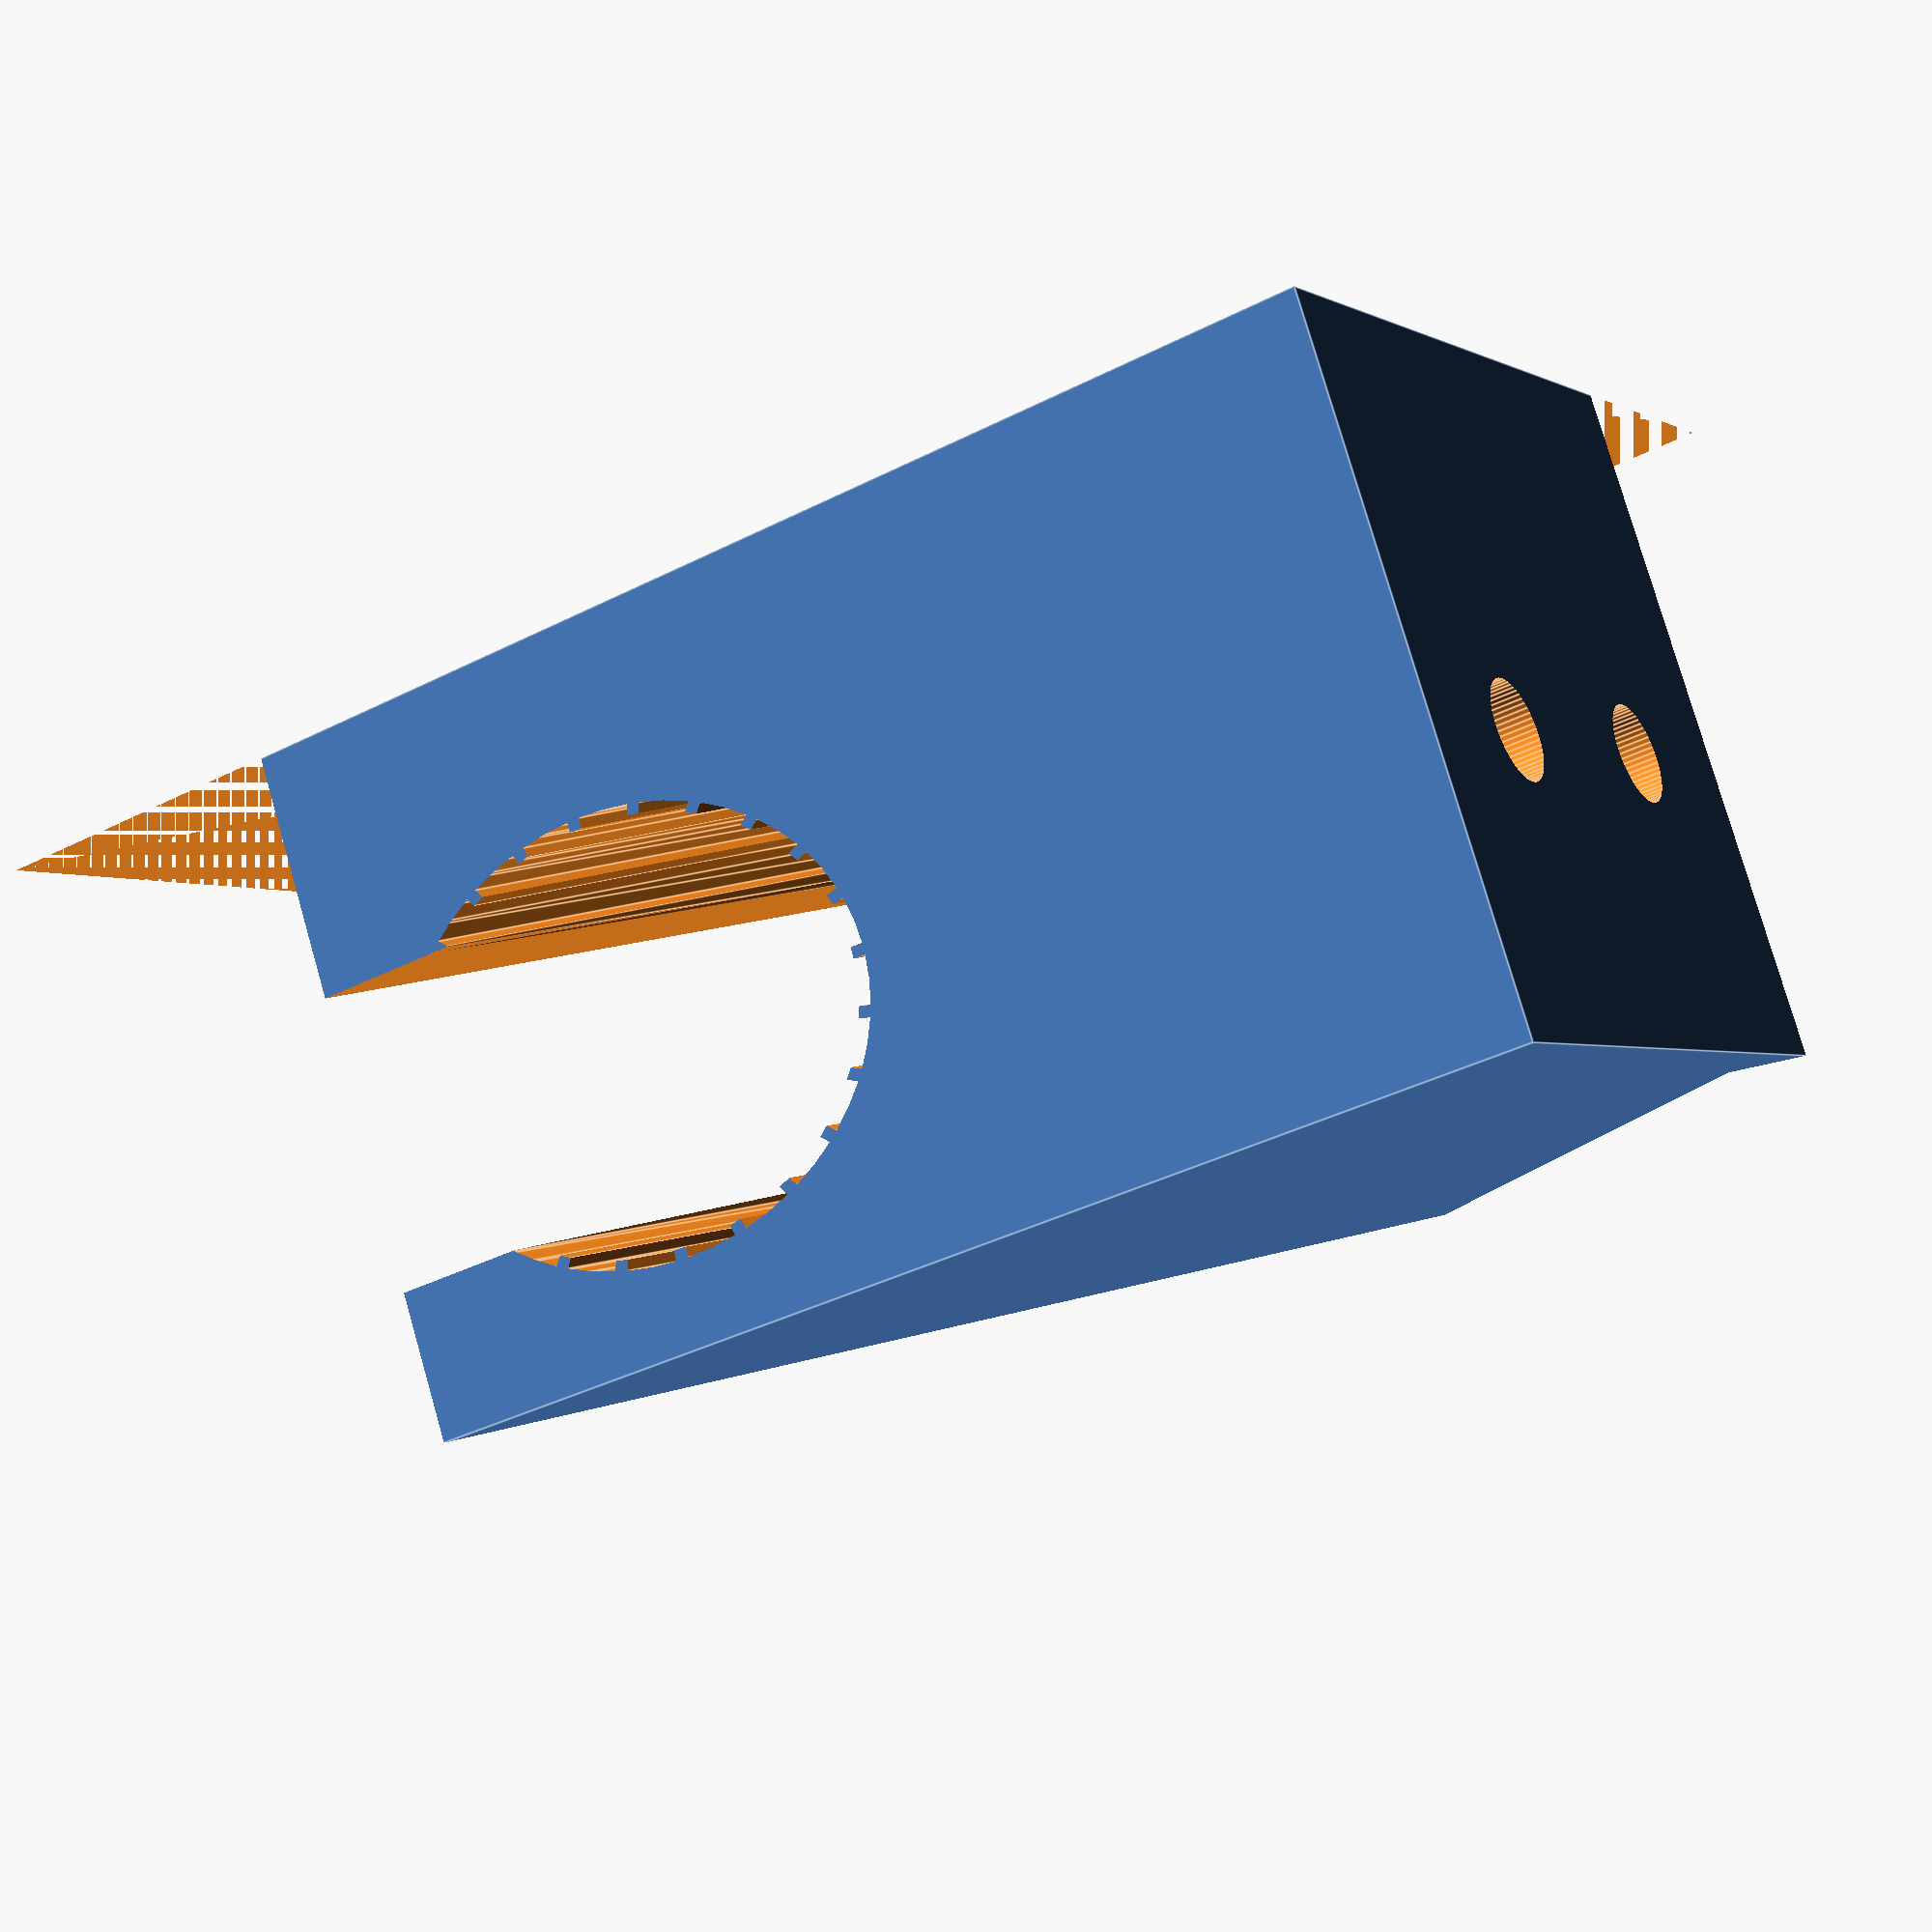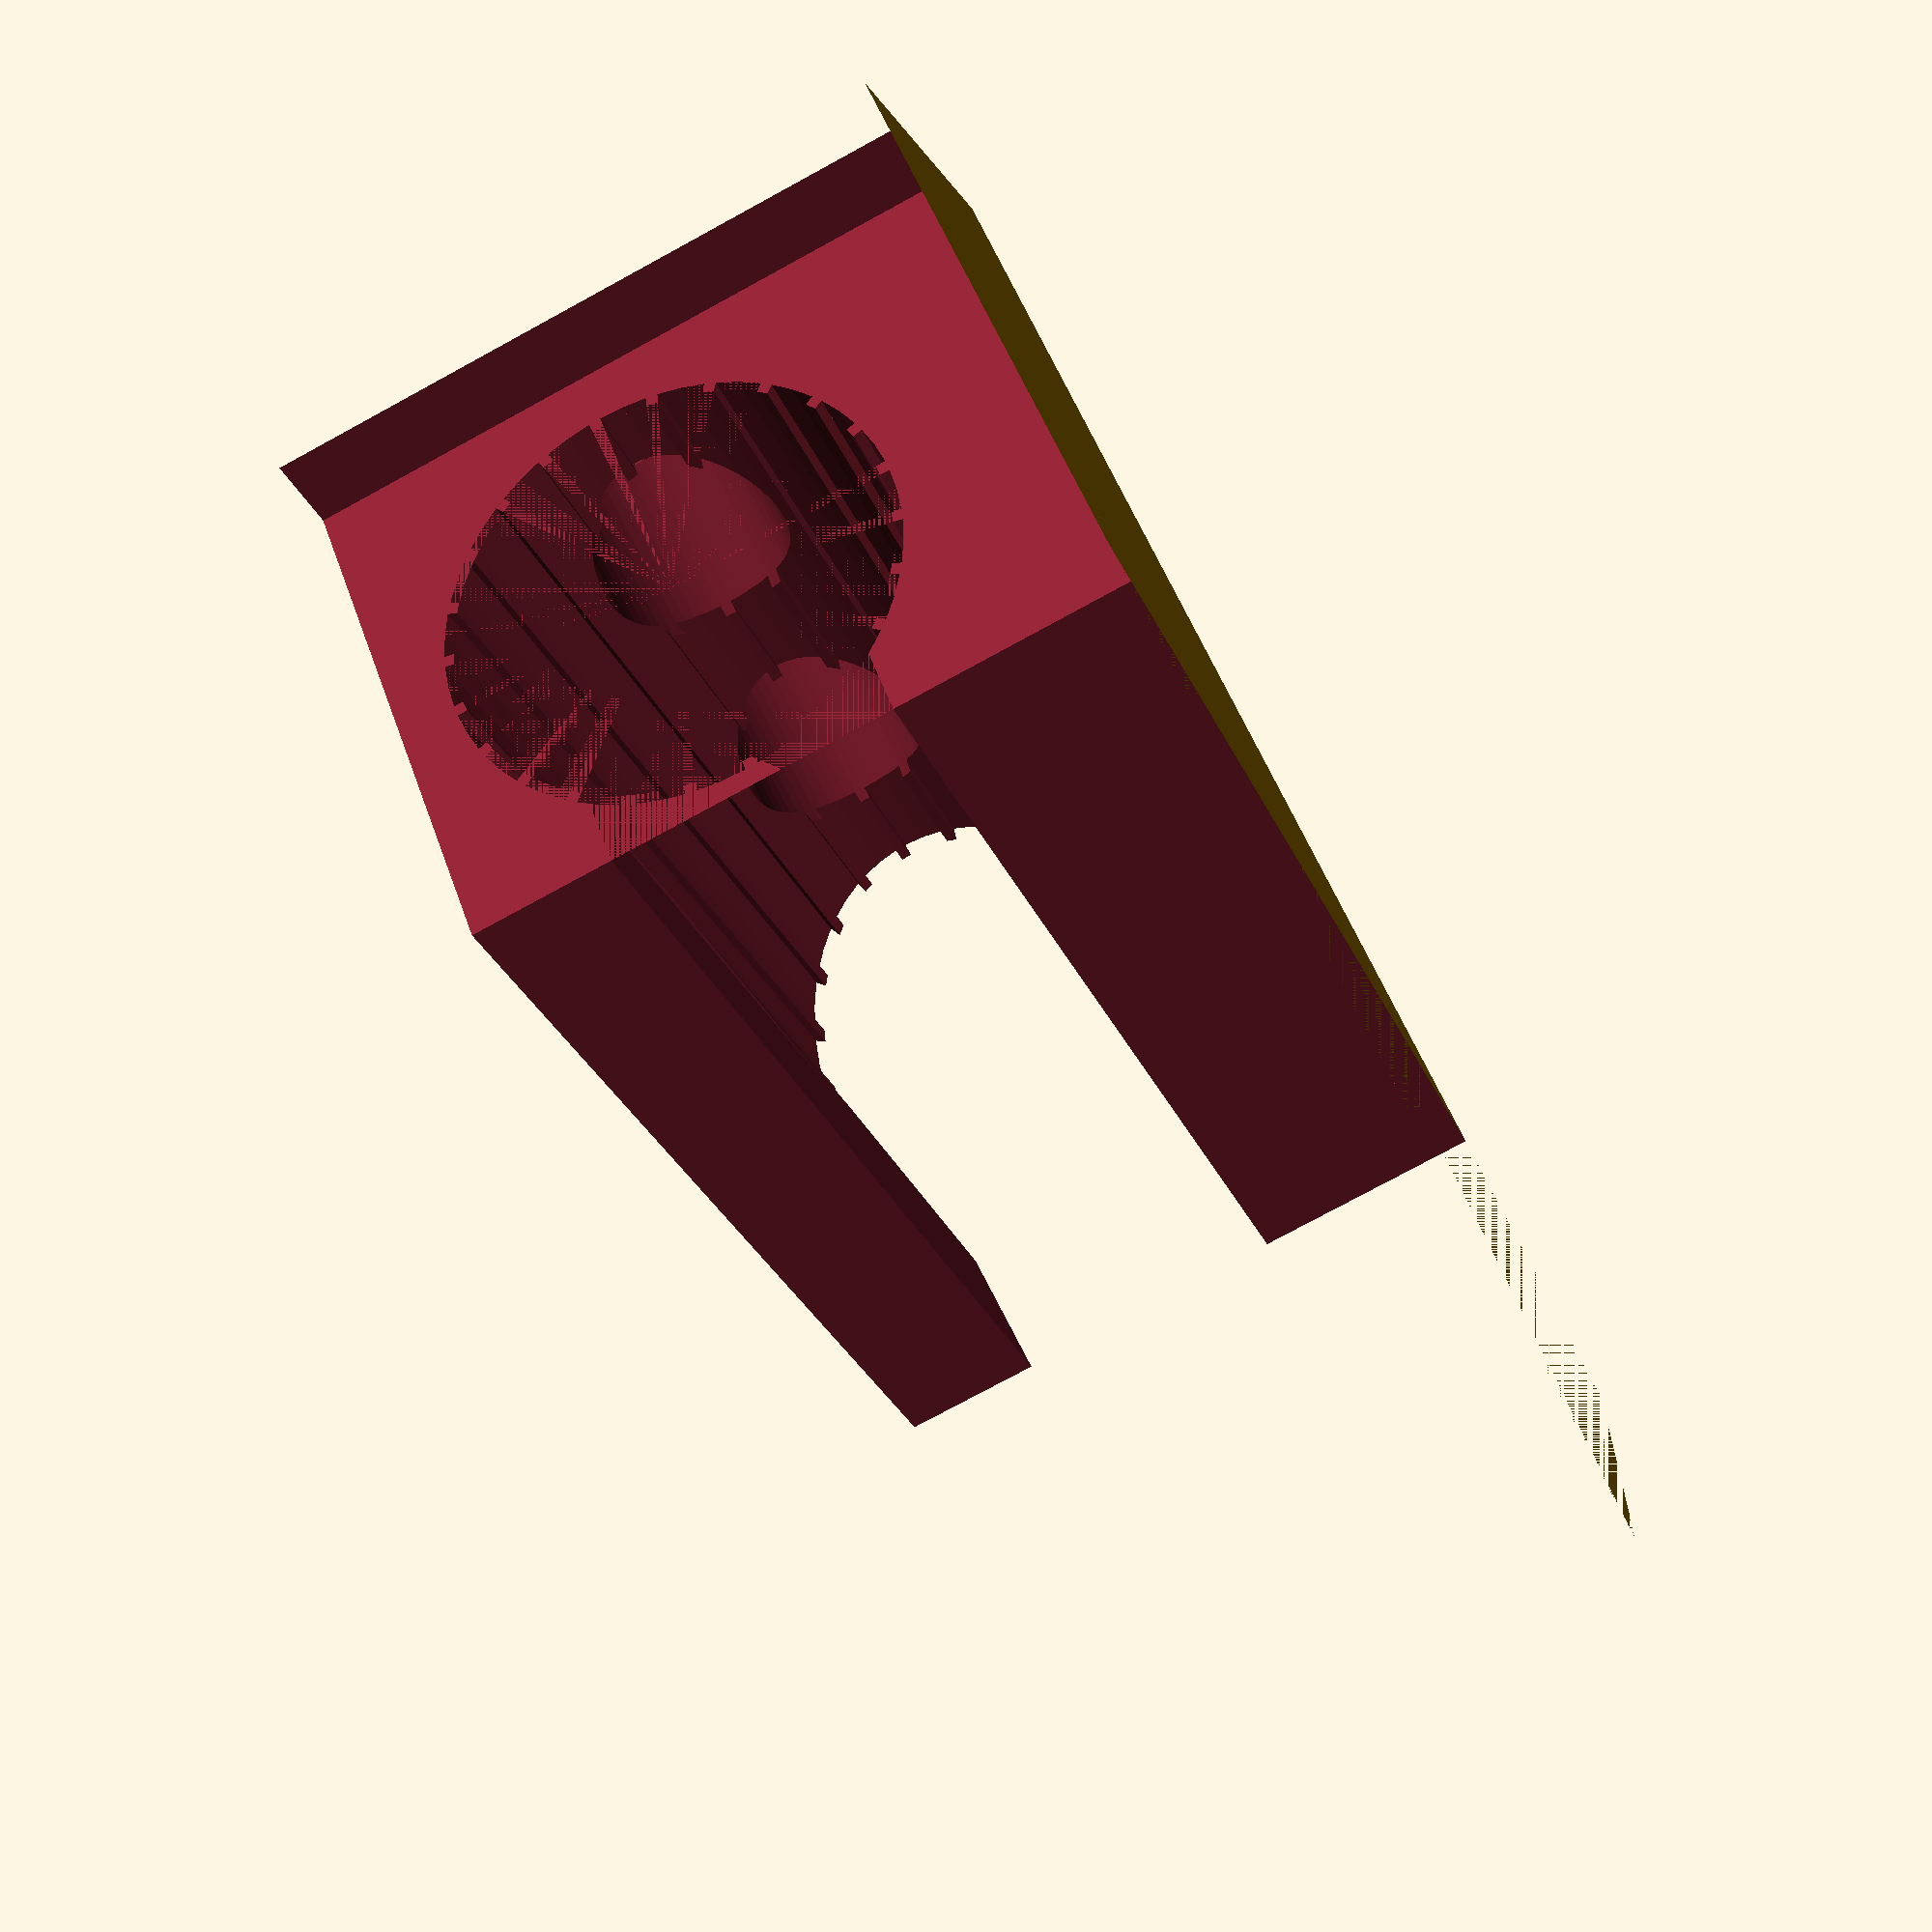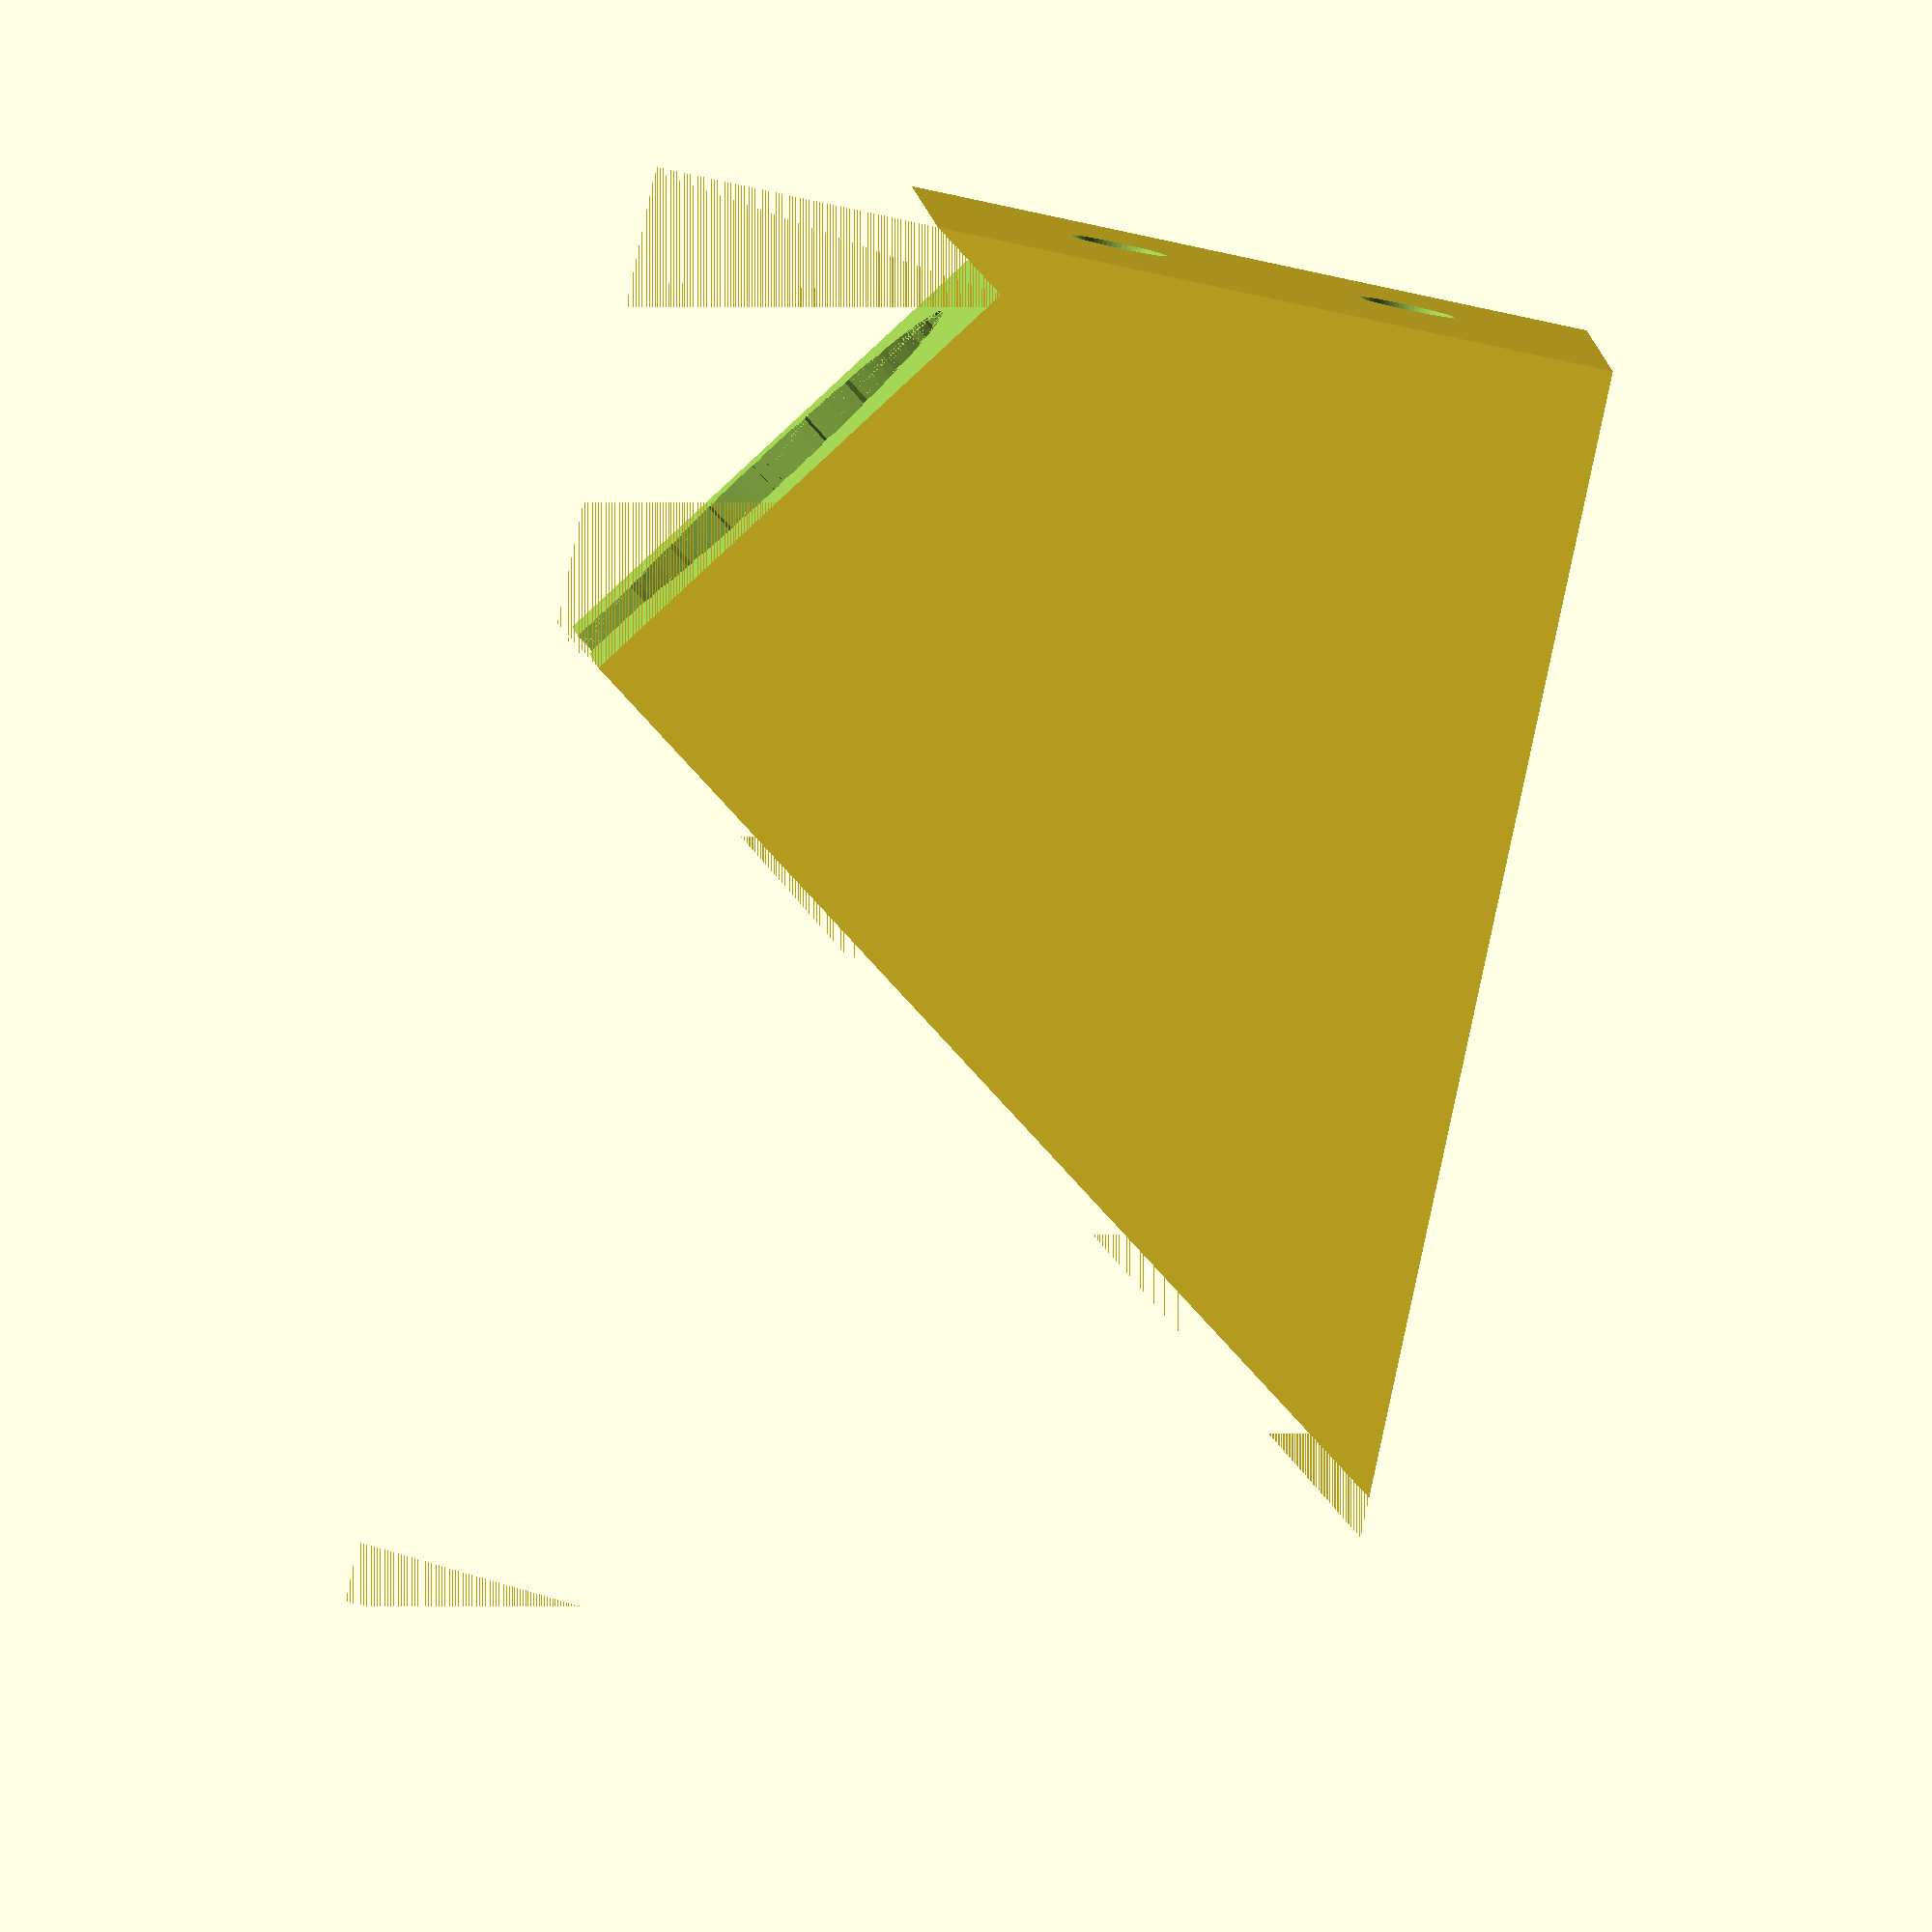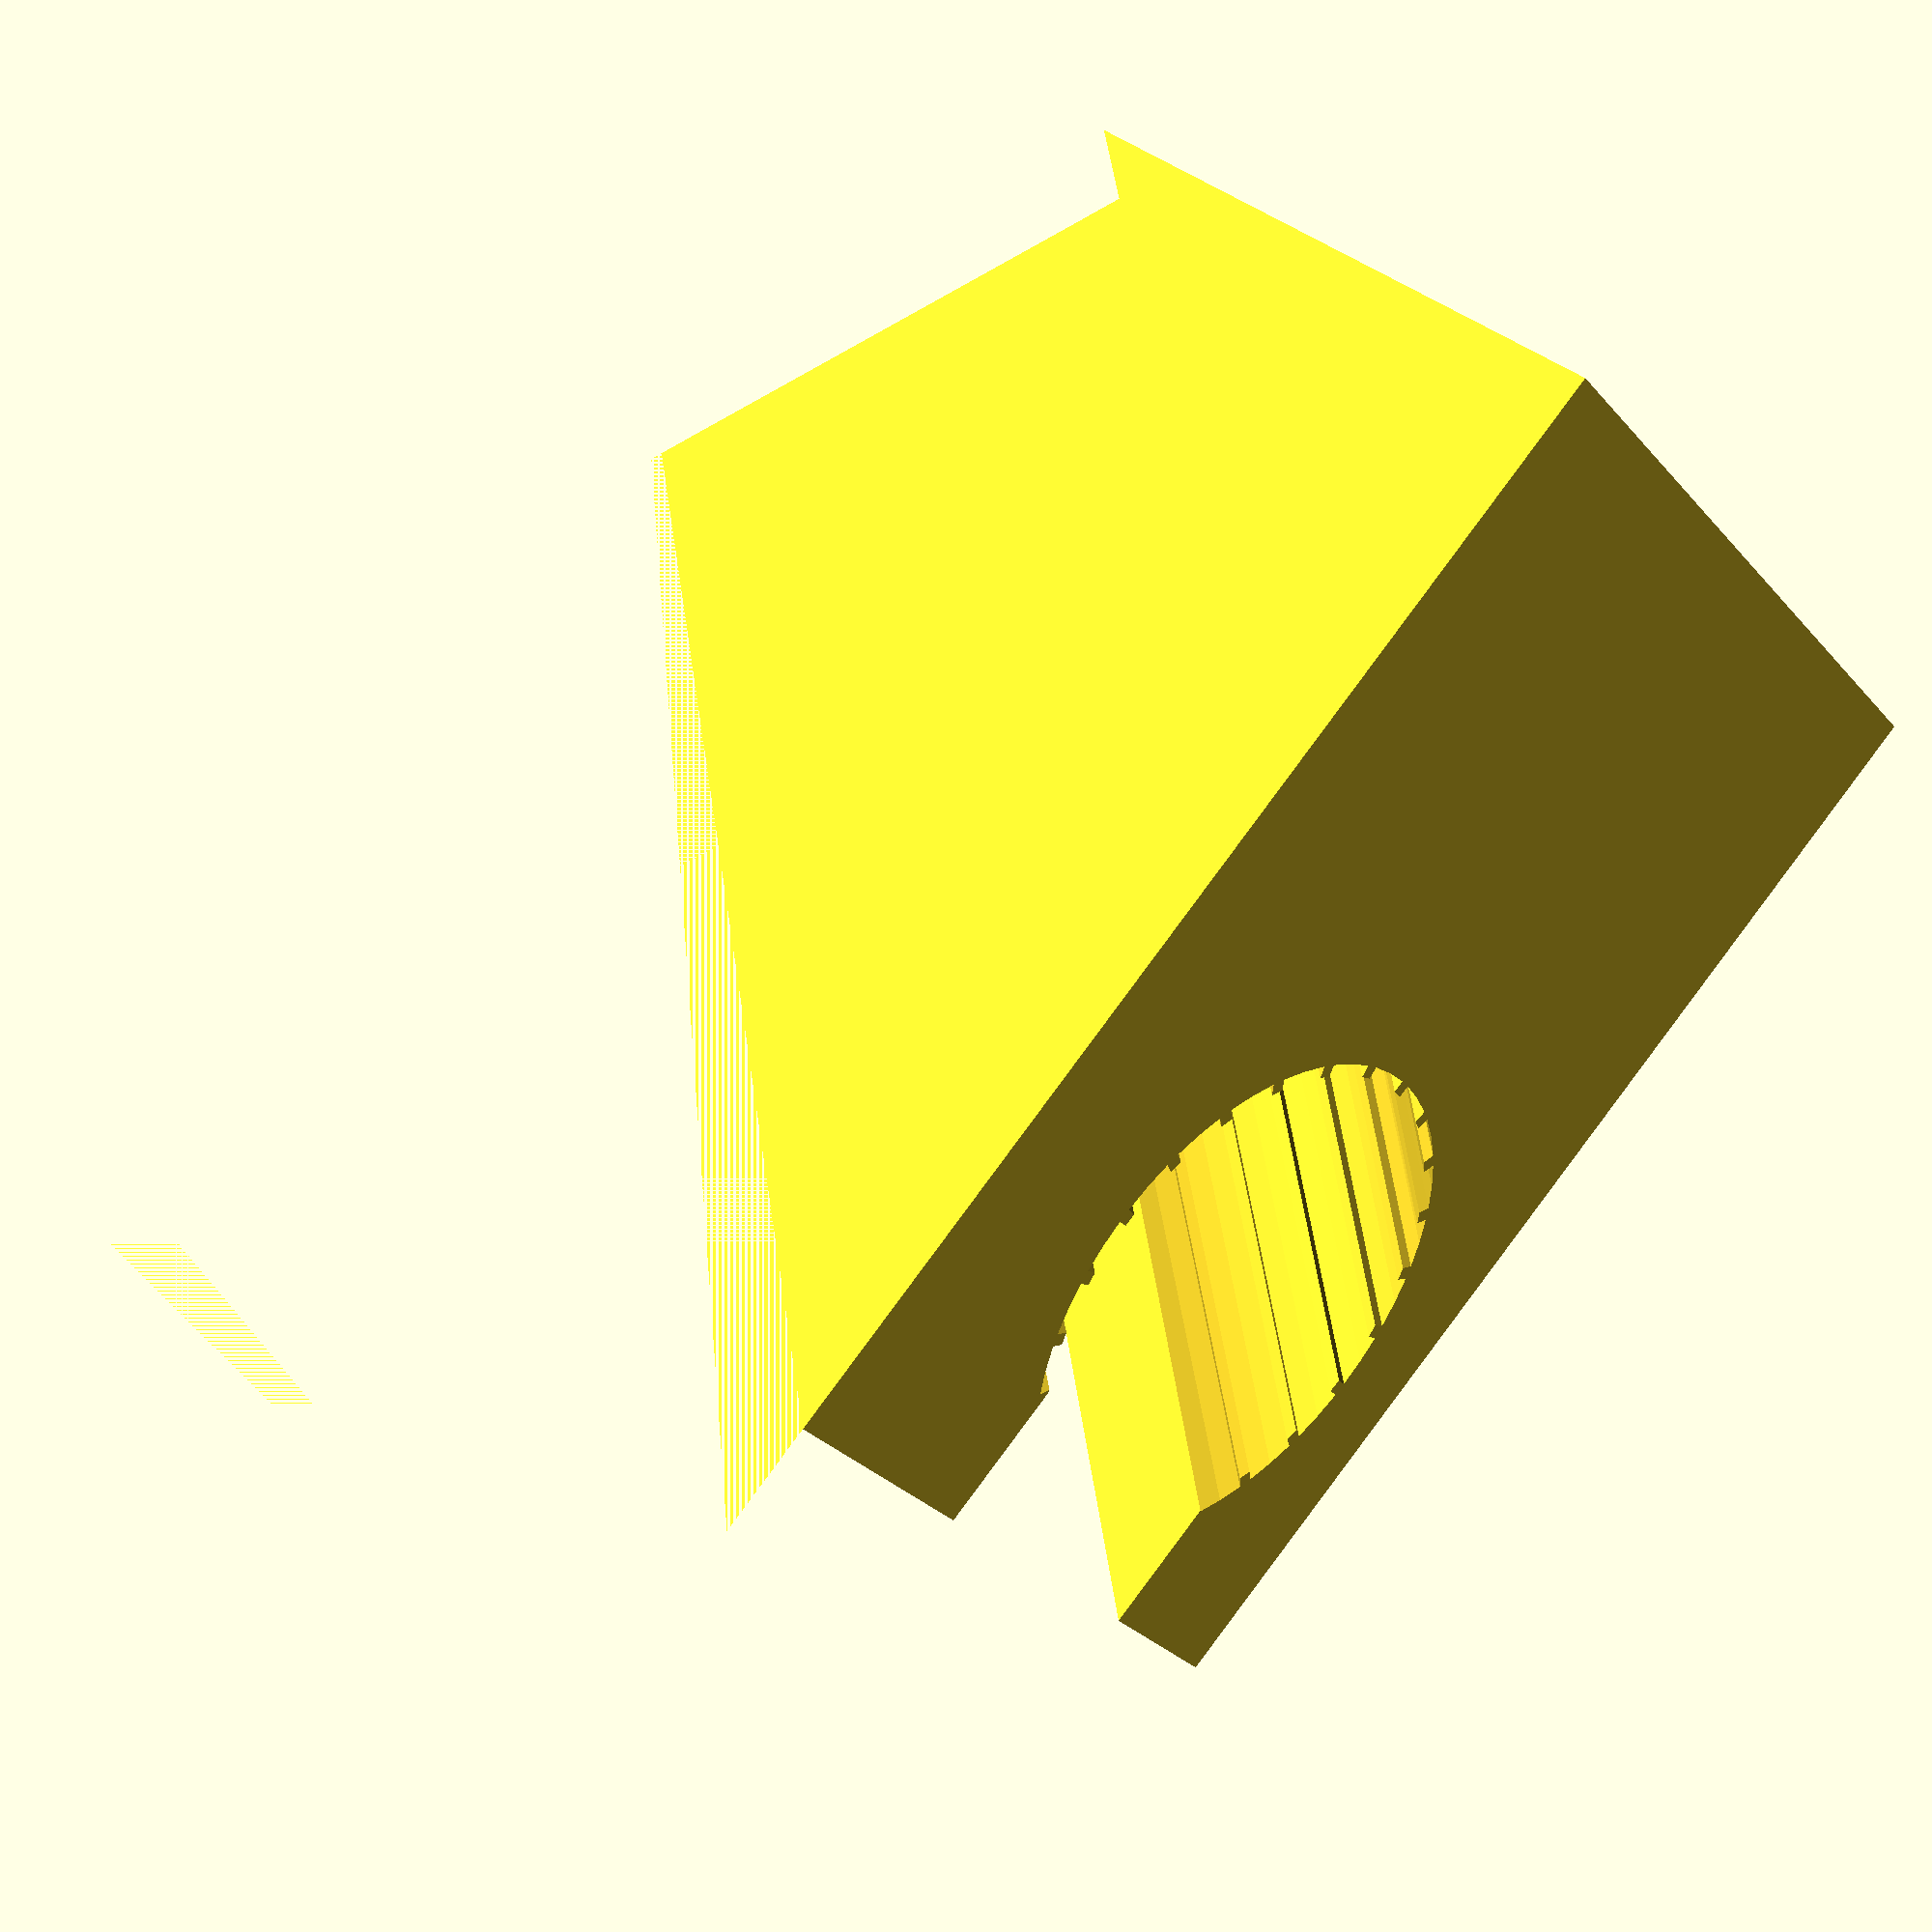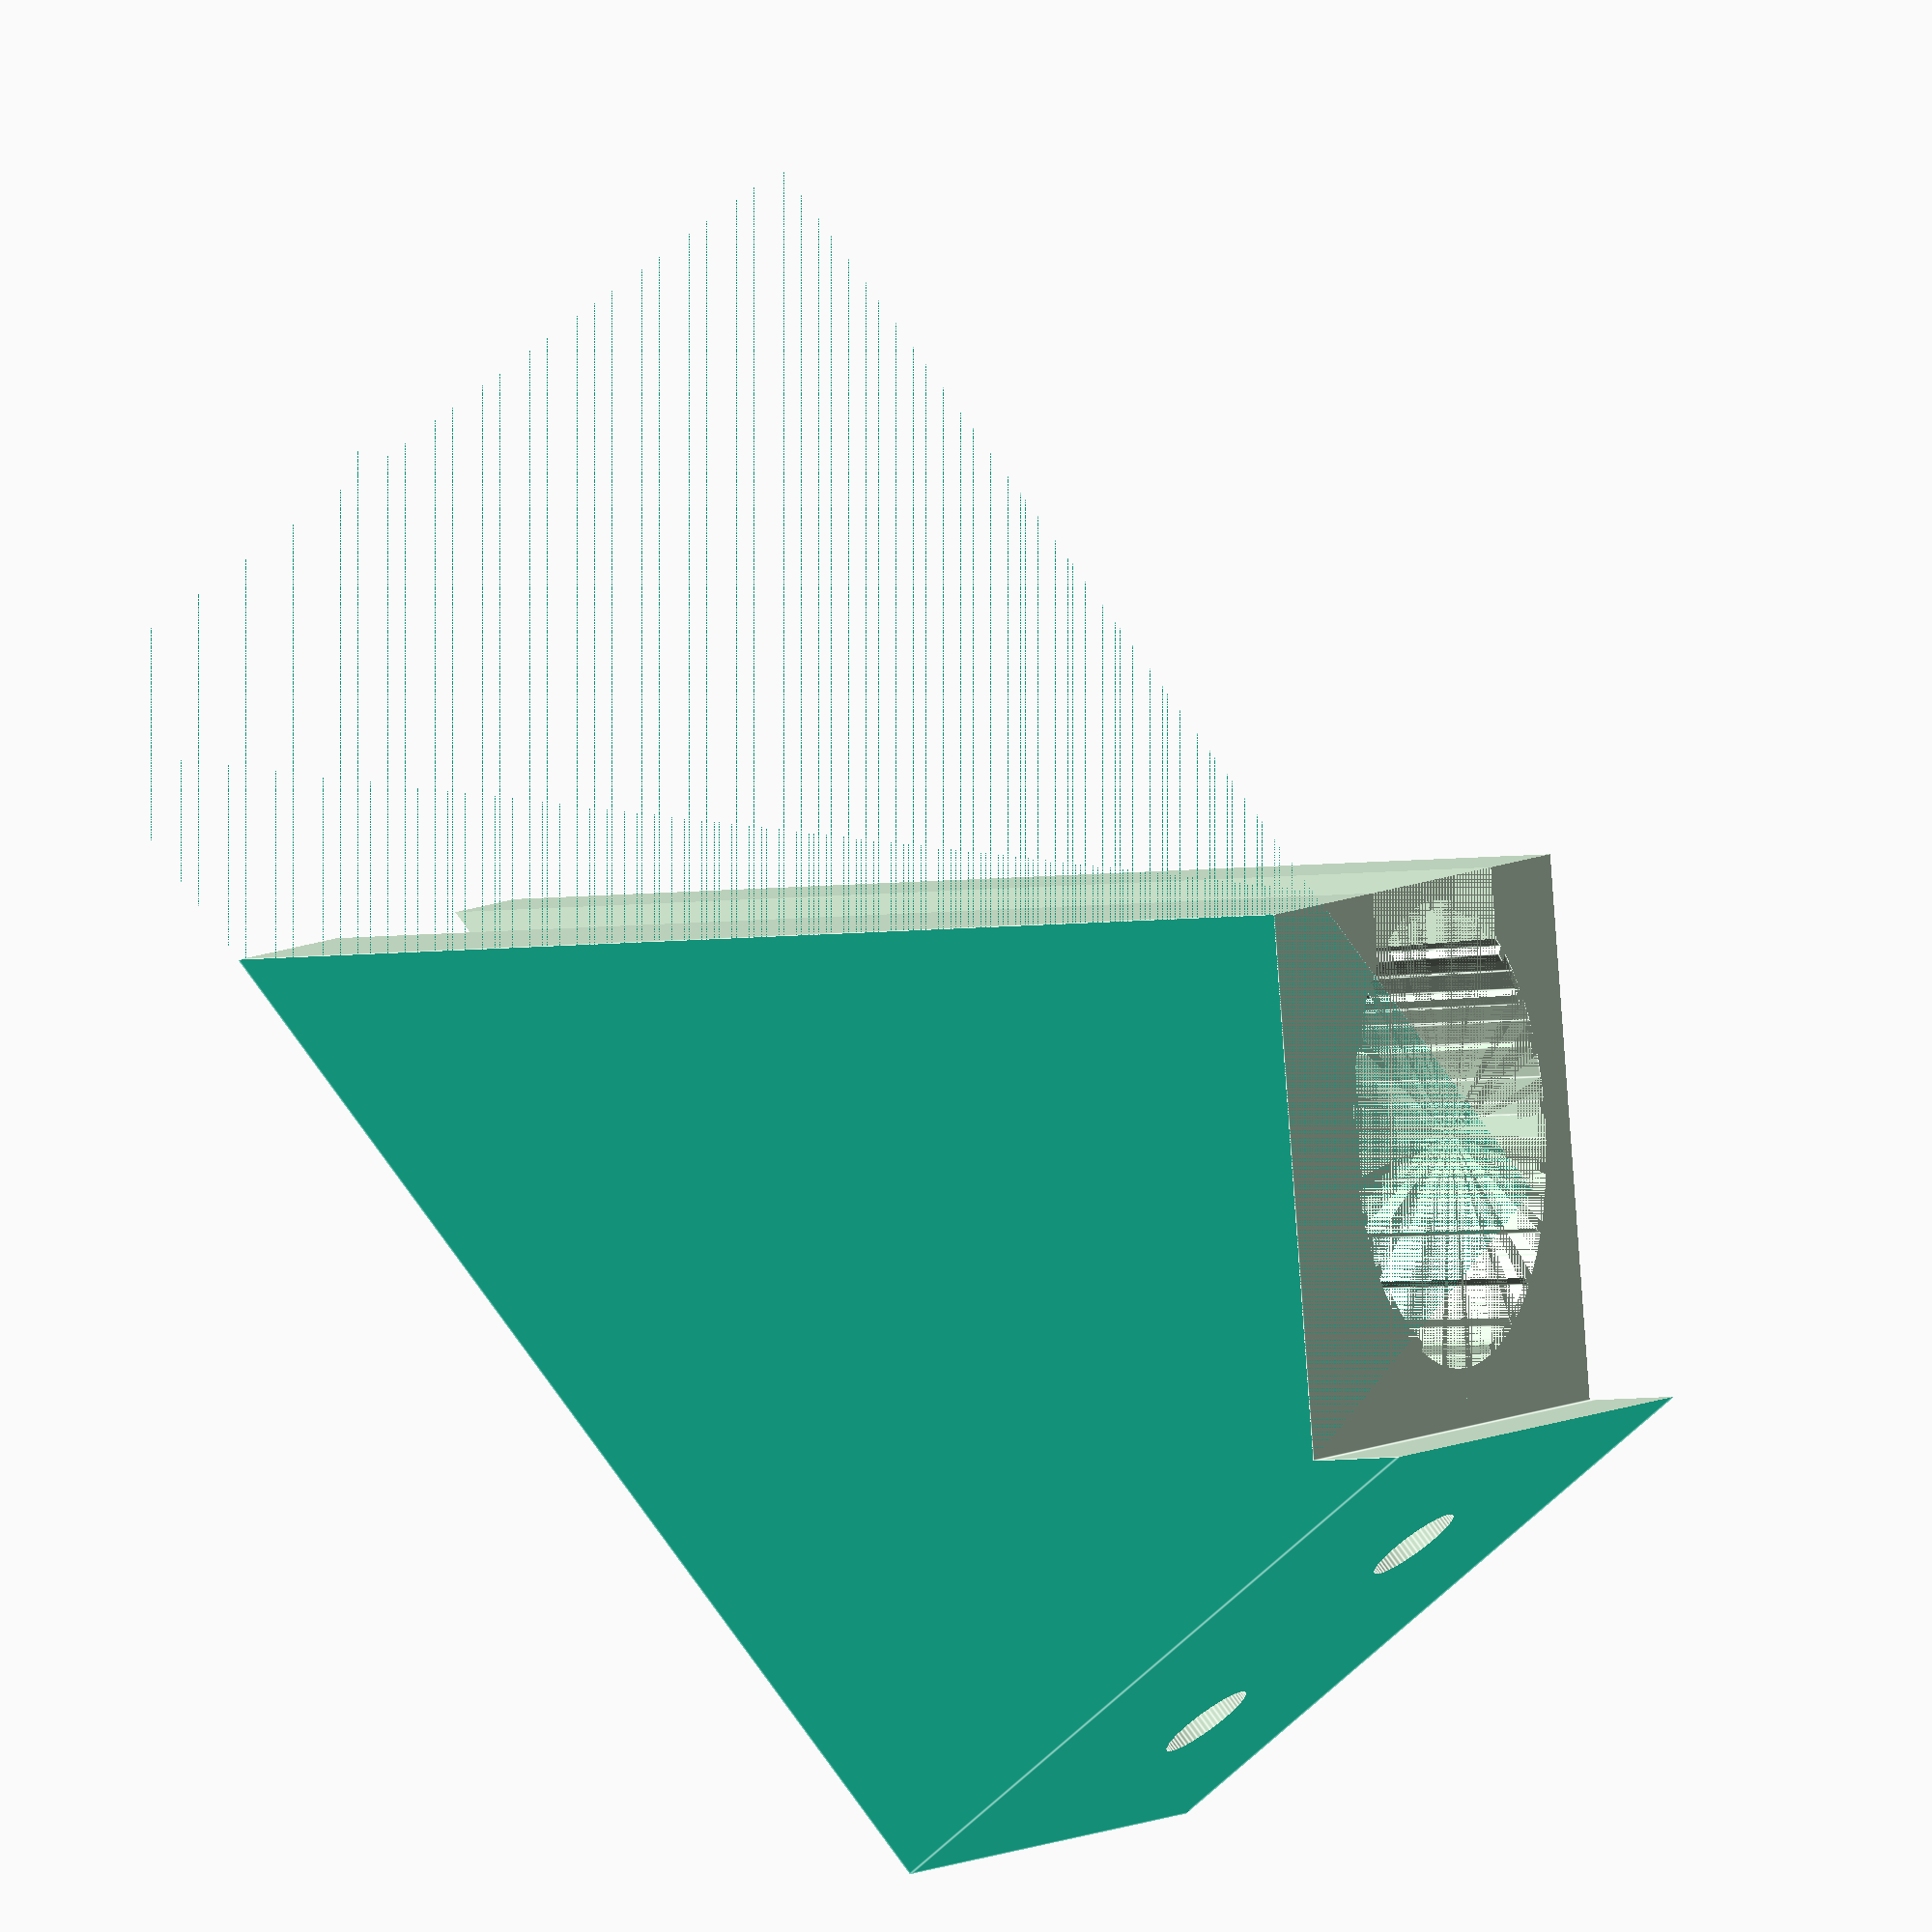
<openscad>
// d1 21.5 d2 23 h 30
// angle 35°

r1 = 11.5;
r2 = 10.00;
h = 60;
o = 7.5;
tilt = -35;
// tilt = 0;

$fn = 60;

module holder () {
  rotate(tilt, [1, 0, 0]) {  
    rotate_extrude()
      polygon(points=[[0,0],[r1,0],[r2,h],[0,h]]);
    for ( i = [0: 23] ){
      rotate( i * 15, [0, 0, 1]) {
        rotate_extrude(angle=12) 
          polygon(points=[[0,0],[r1+0.5,0],[r2+0.5,h],[0,h]]); 
        } 
    }
    translate([-o, 0, 0]) cube([2 * o, r1 + 10, h]);
    translate([-20, -15, -40]) cube([40, 40, 40]);
    translate([-20, 13 , -10]) cube([40, 60, h + 40]);
  }
}

module screw () {
 rotate(90, [1, 0, 0]) {
   cylinder(r=2.5, h=40, center=true);
   translate([0, 0, -10]) cylinder(r1=5, r2=2.5, h=2.5, center=true);
   translate([0, 0, -22.5])cylinder(r=5, h=22.5, center=true);
 }
} 

difference () {
  translate ([-15, -15, -10]) cube([35, 75, 50]);
  holder();
  translate([0, -20, 15])screw();
  translate([0, -20, 30])screw();
}


</openscad>
<views>
elev=182.1 azim=71.6 roll=151.3 proj=p view=edges
elev=177.7 azim=28.0 roll=354.3 proj=p view=solid
elev=76.5 azim=100.3 roll=257.6 proj=o view=wireframe
elev=147.4 azim=48.0 roll=216.5 proj=p view=wireframe
elev=58.4 azim=55.3 roll=135.1 proj=o view=edges
</views>
